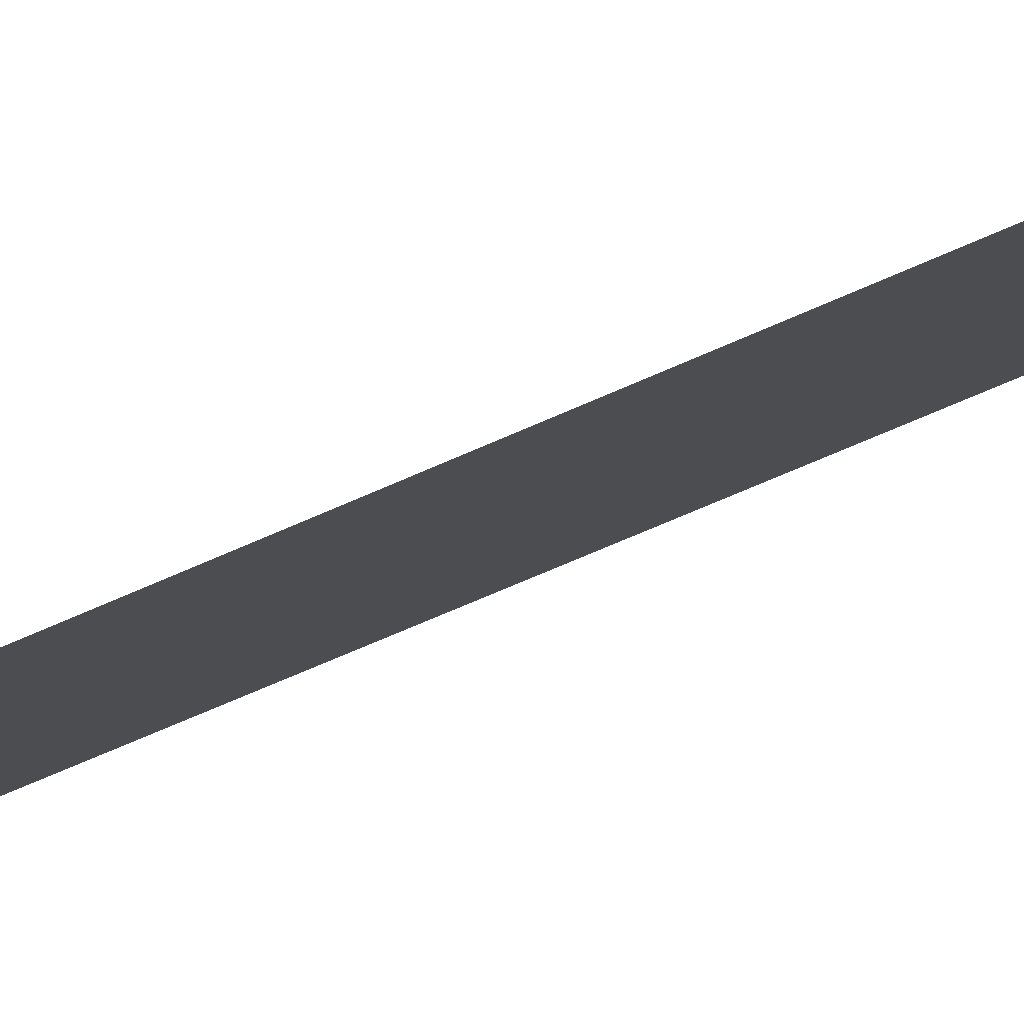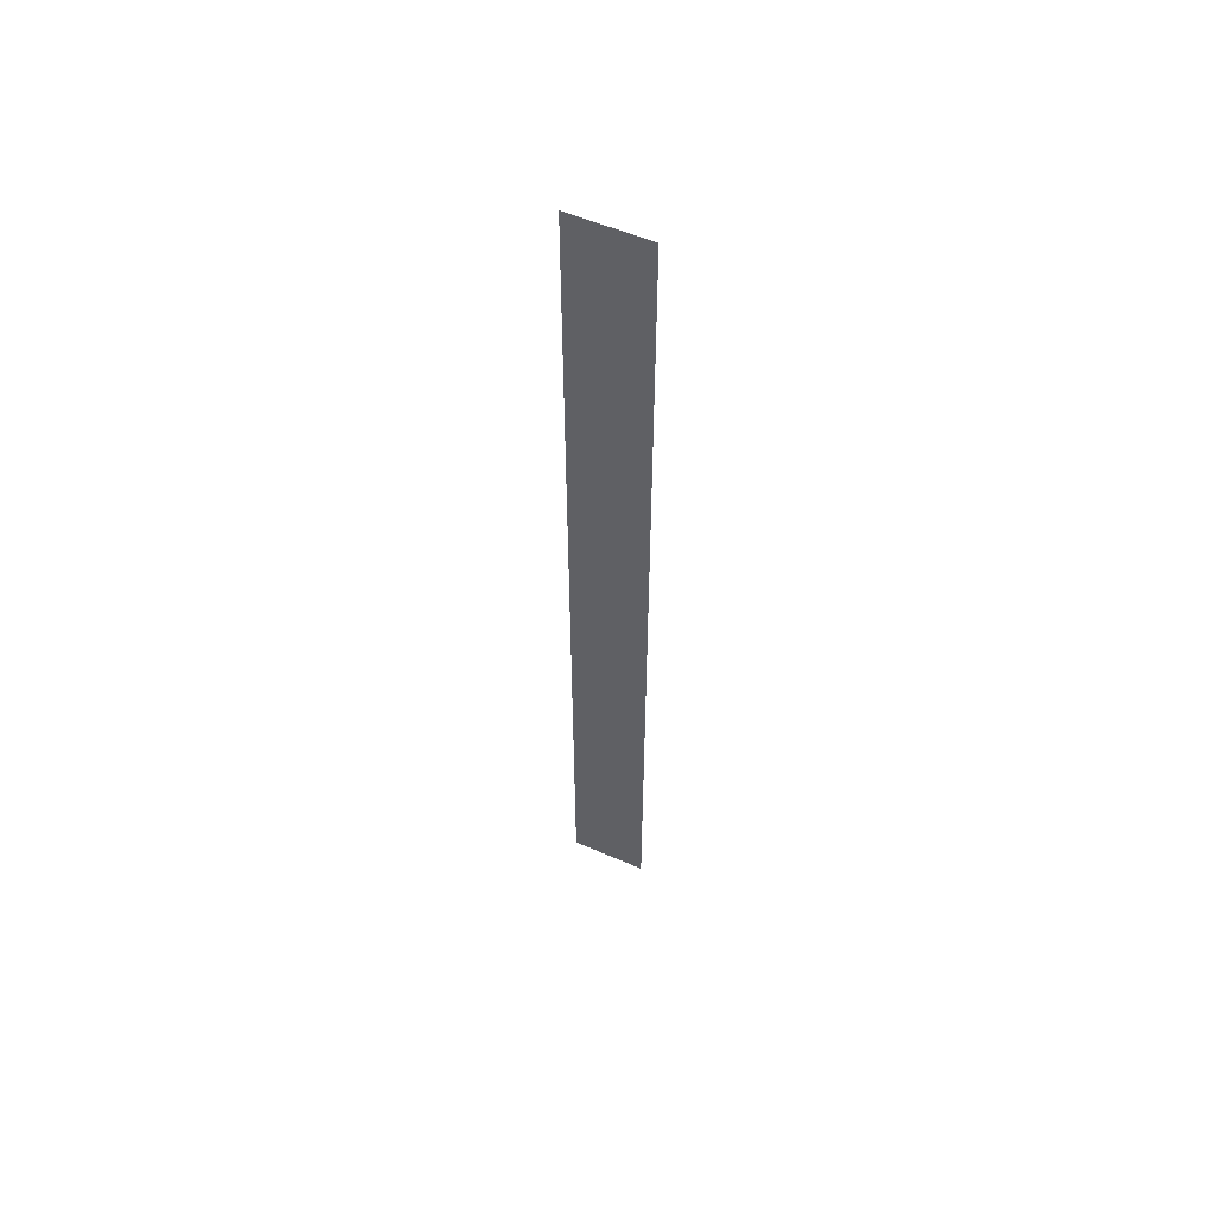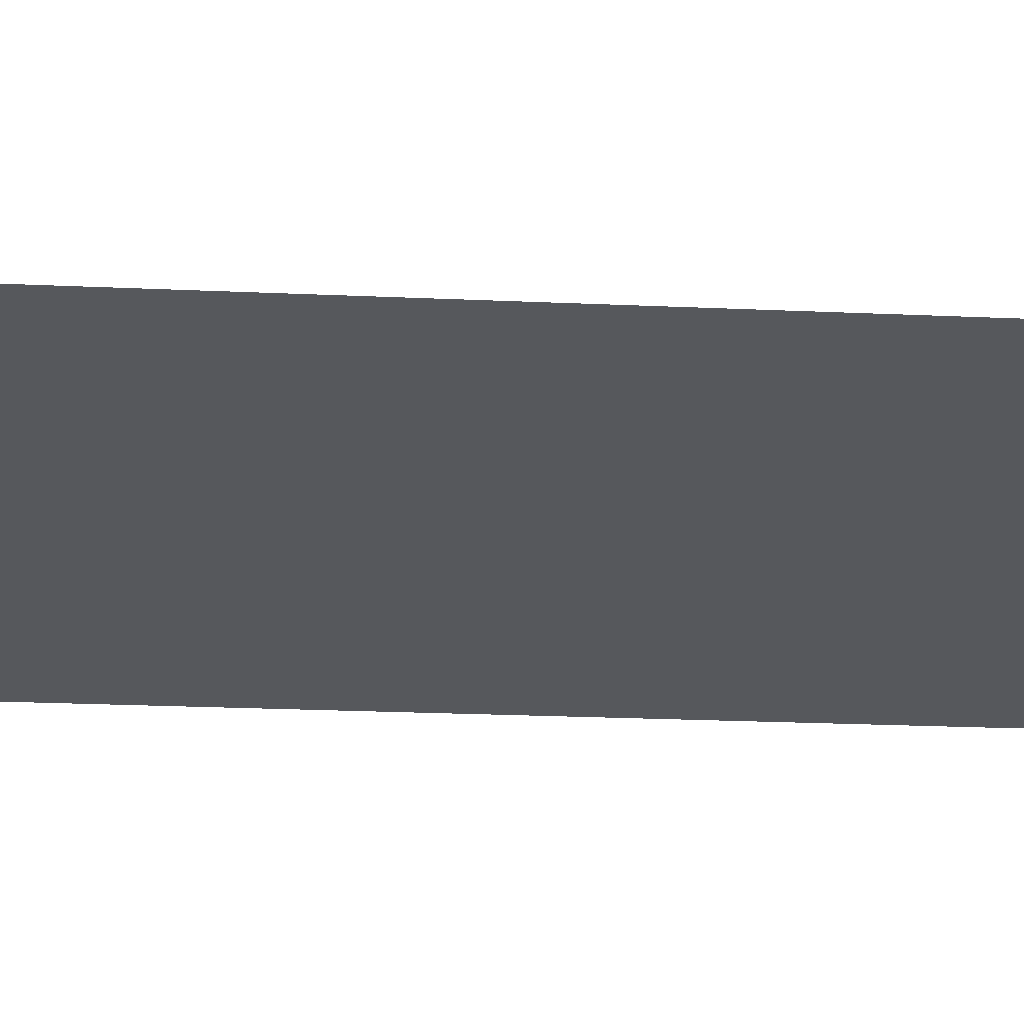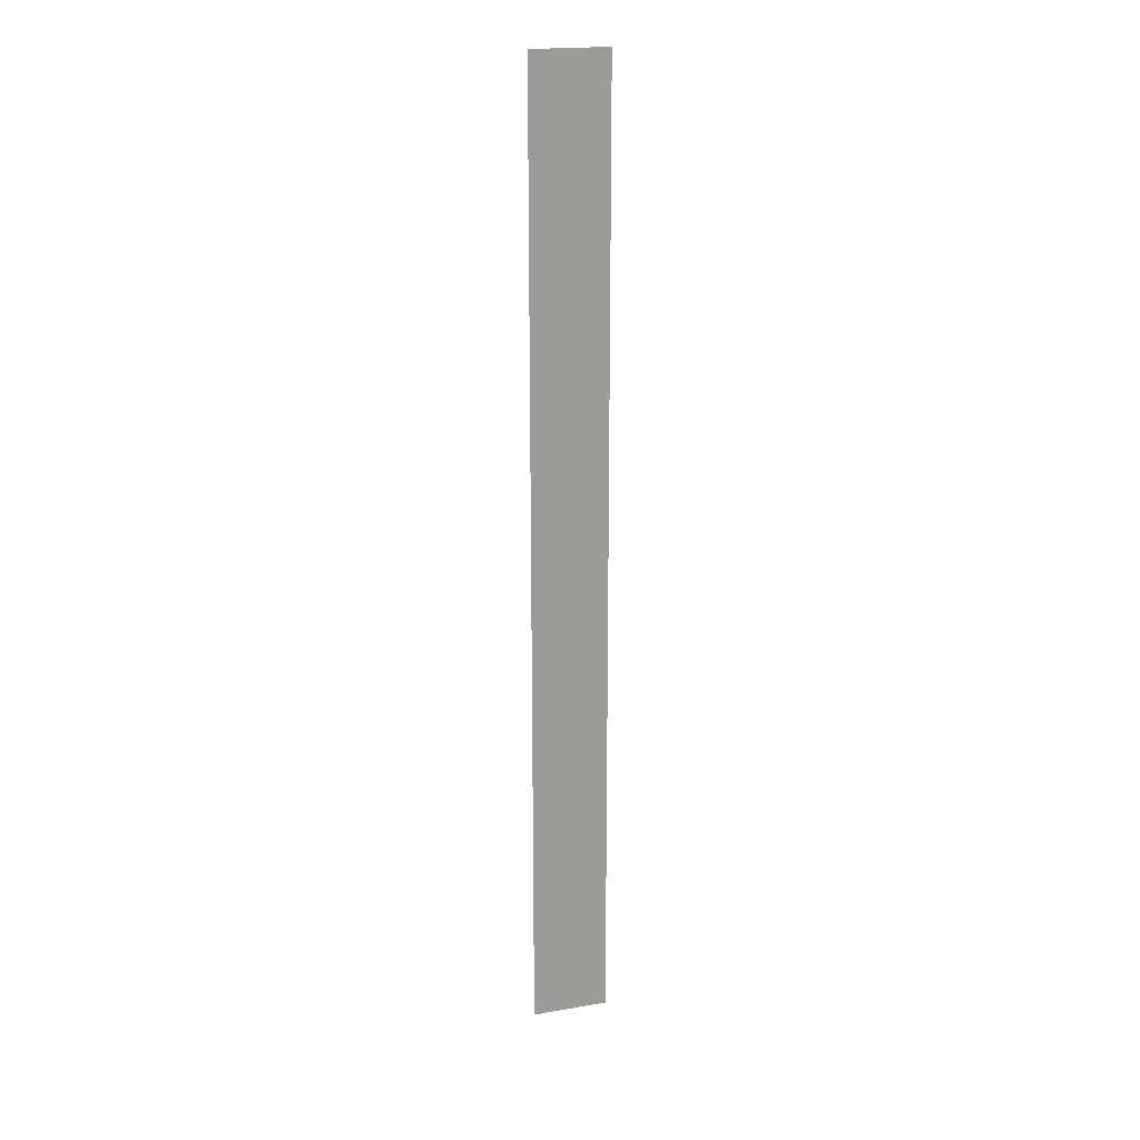
<metadata>
{"format":"obj","ext":"obj","renderer":"f3d","projection":"perspective","resolution":1024,"background":"white","views":[{"elev":-29.9,"azim":-50.3,"up":"+Z"},{"elev":56.3,"azim":177.8,"up":"+Y"},{"elev":-4.7,"azim":69.8,"up":"+Z"},{"elev":19.7,"azim":136.0,"up":"+Y"}]}
</metadata>
<code>
v 4771 313.6 -368
v 4765 313.6 -371.2
v 4765 403.2 -371.2
v 4771 313.6 -368
v 4765 403.2 -371.2
v 4771 403.2 -368
f 1 2 3
f 4 5 6

</code>
